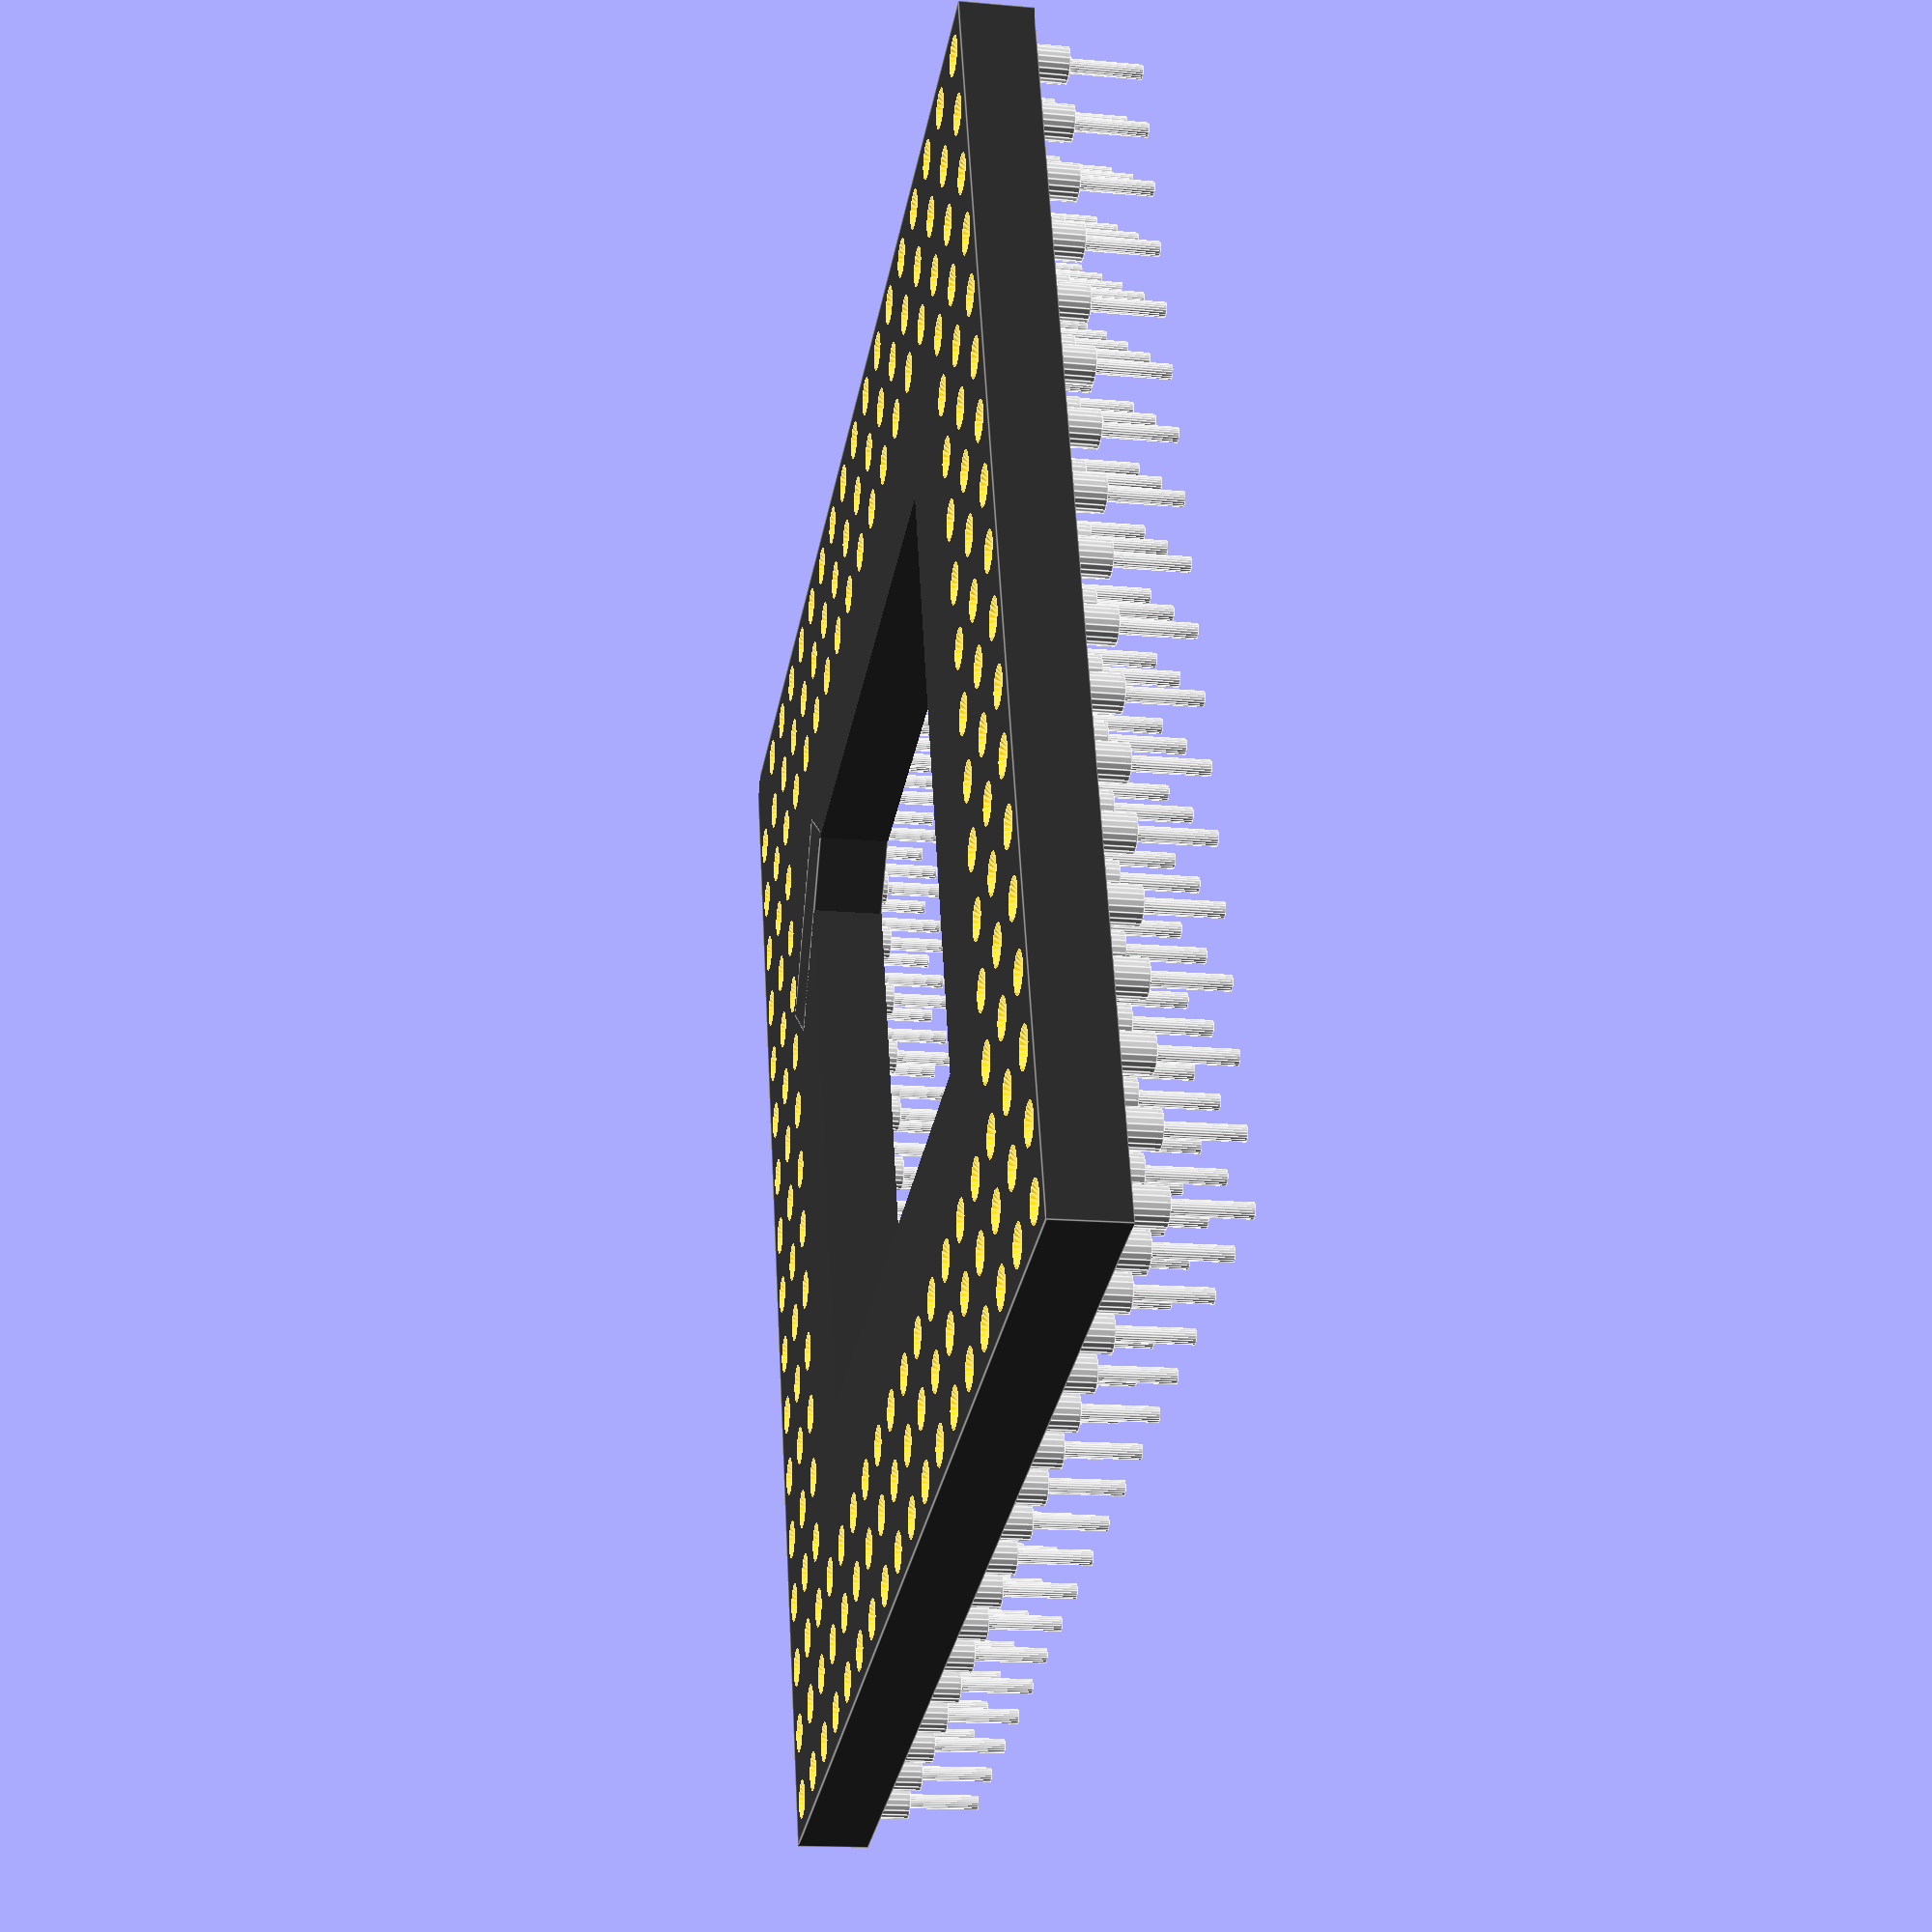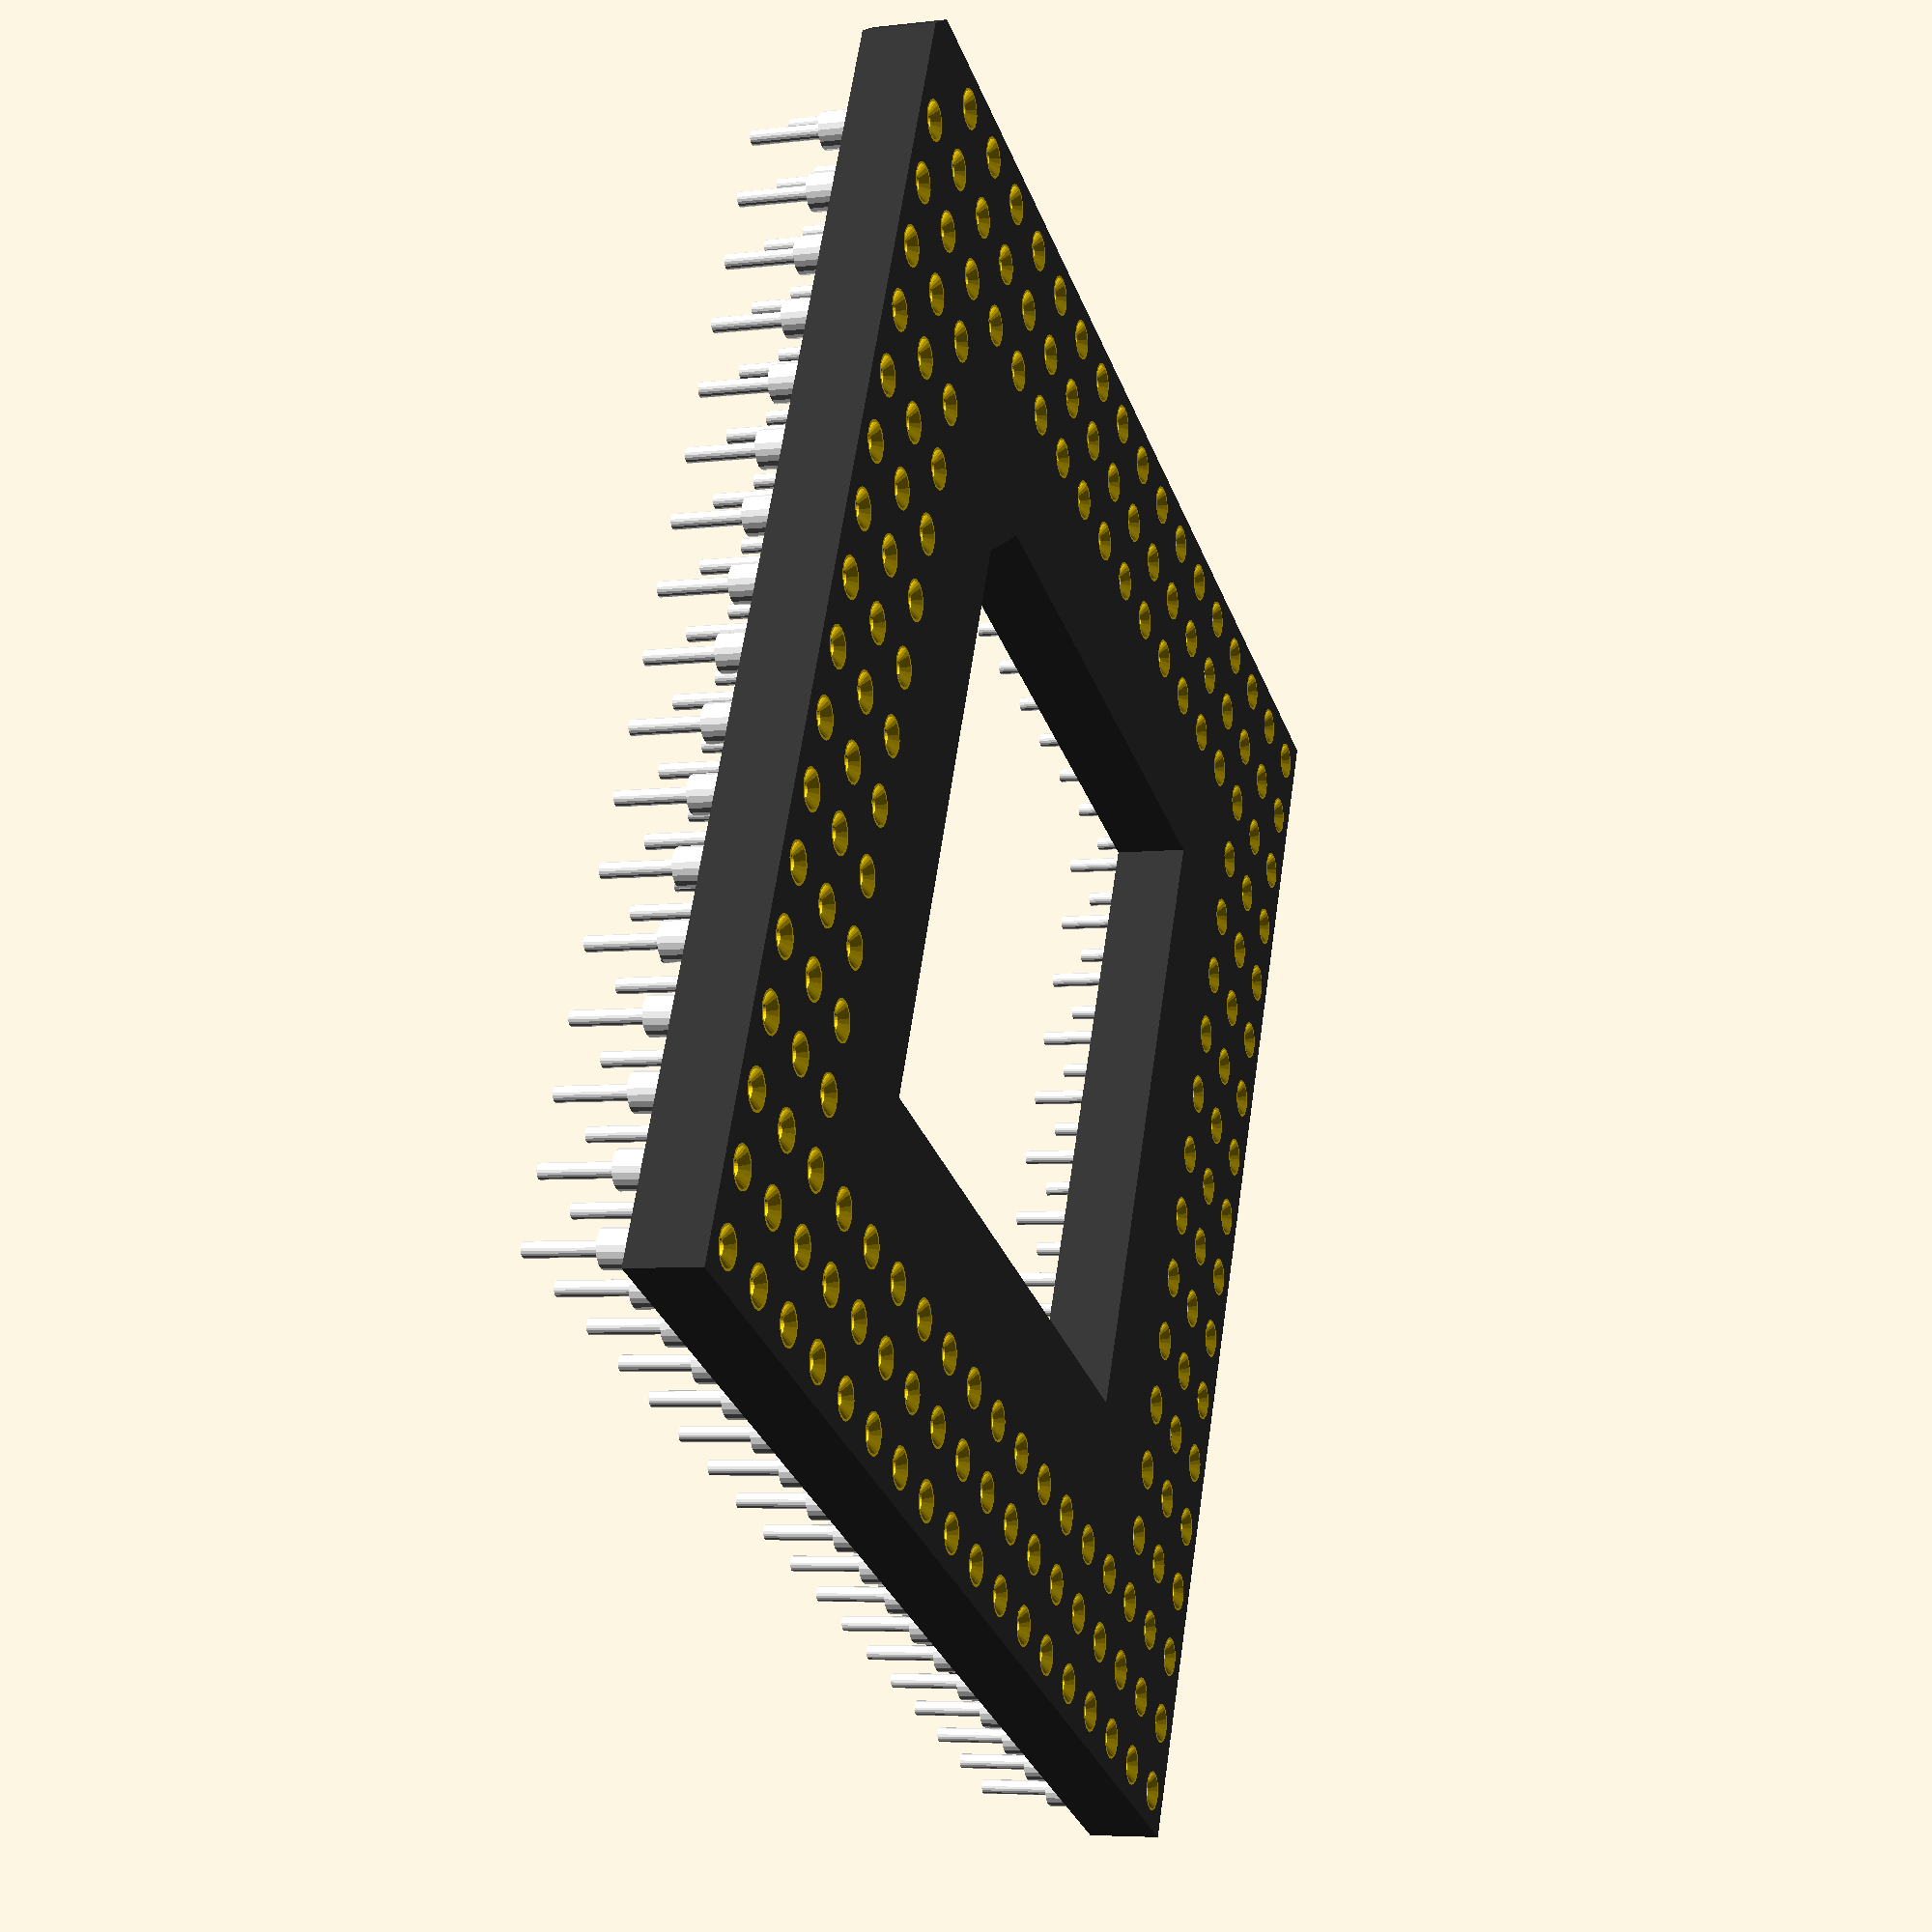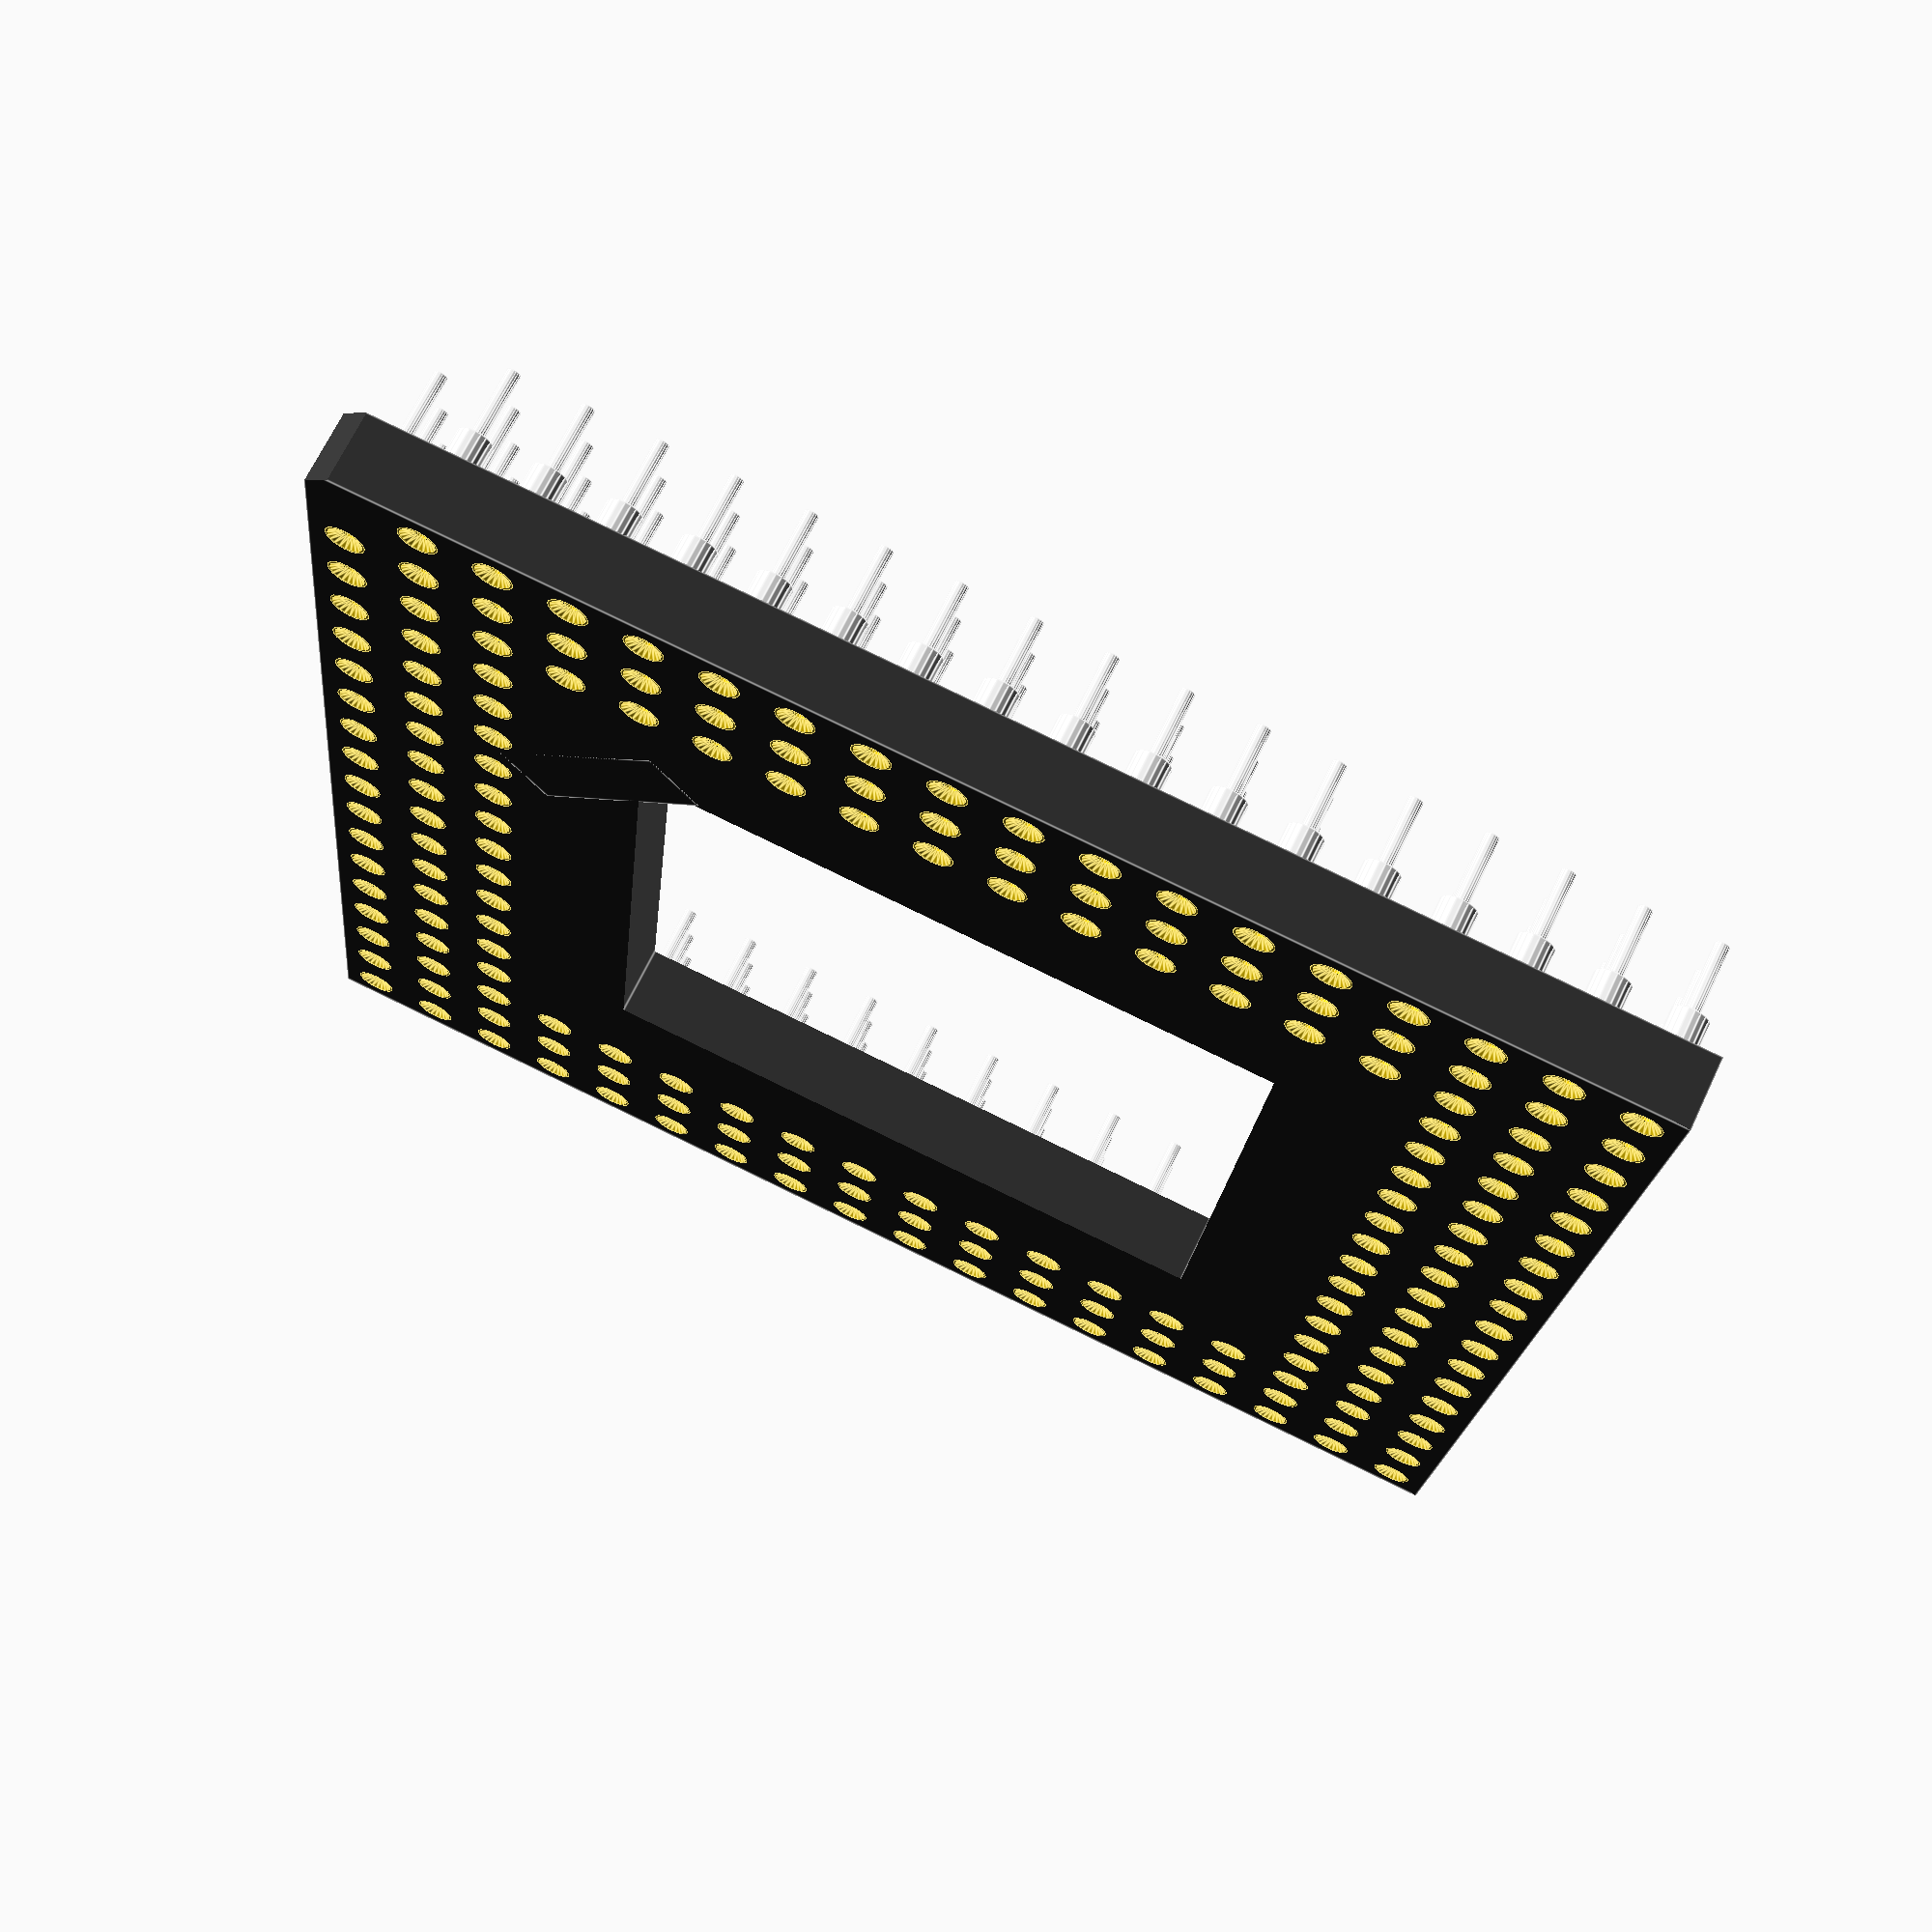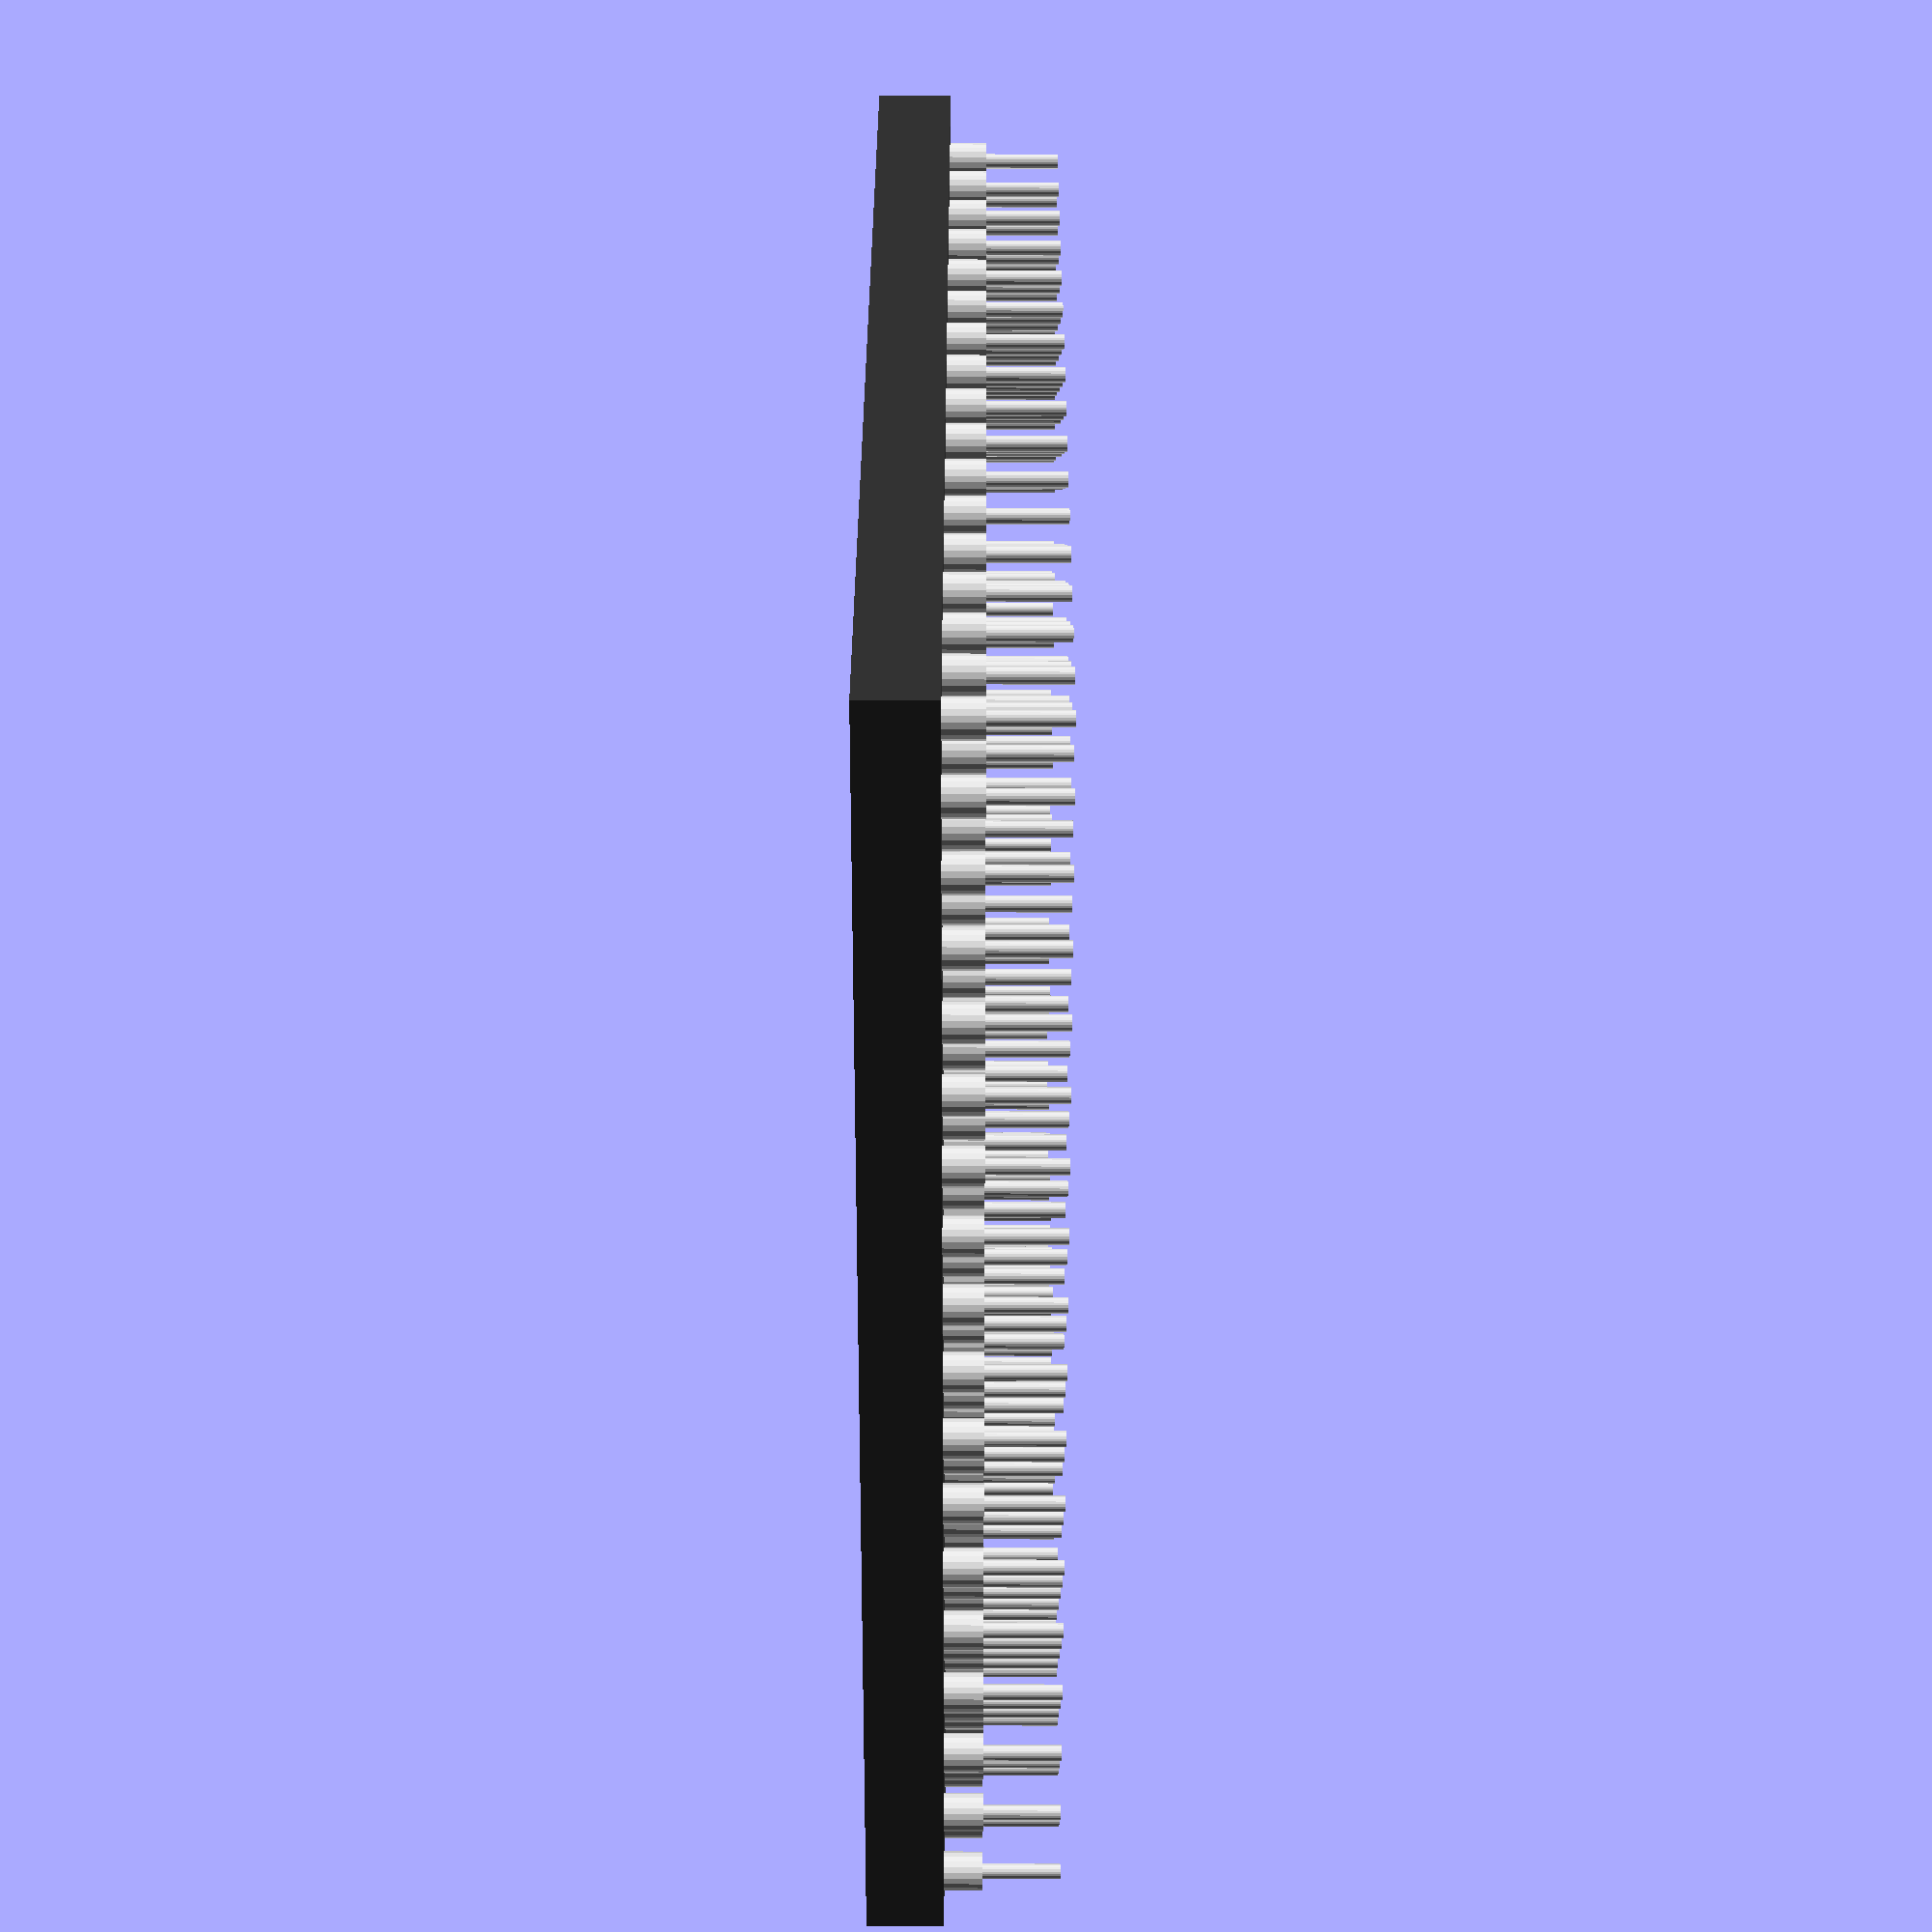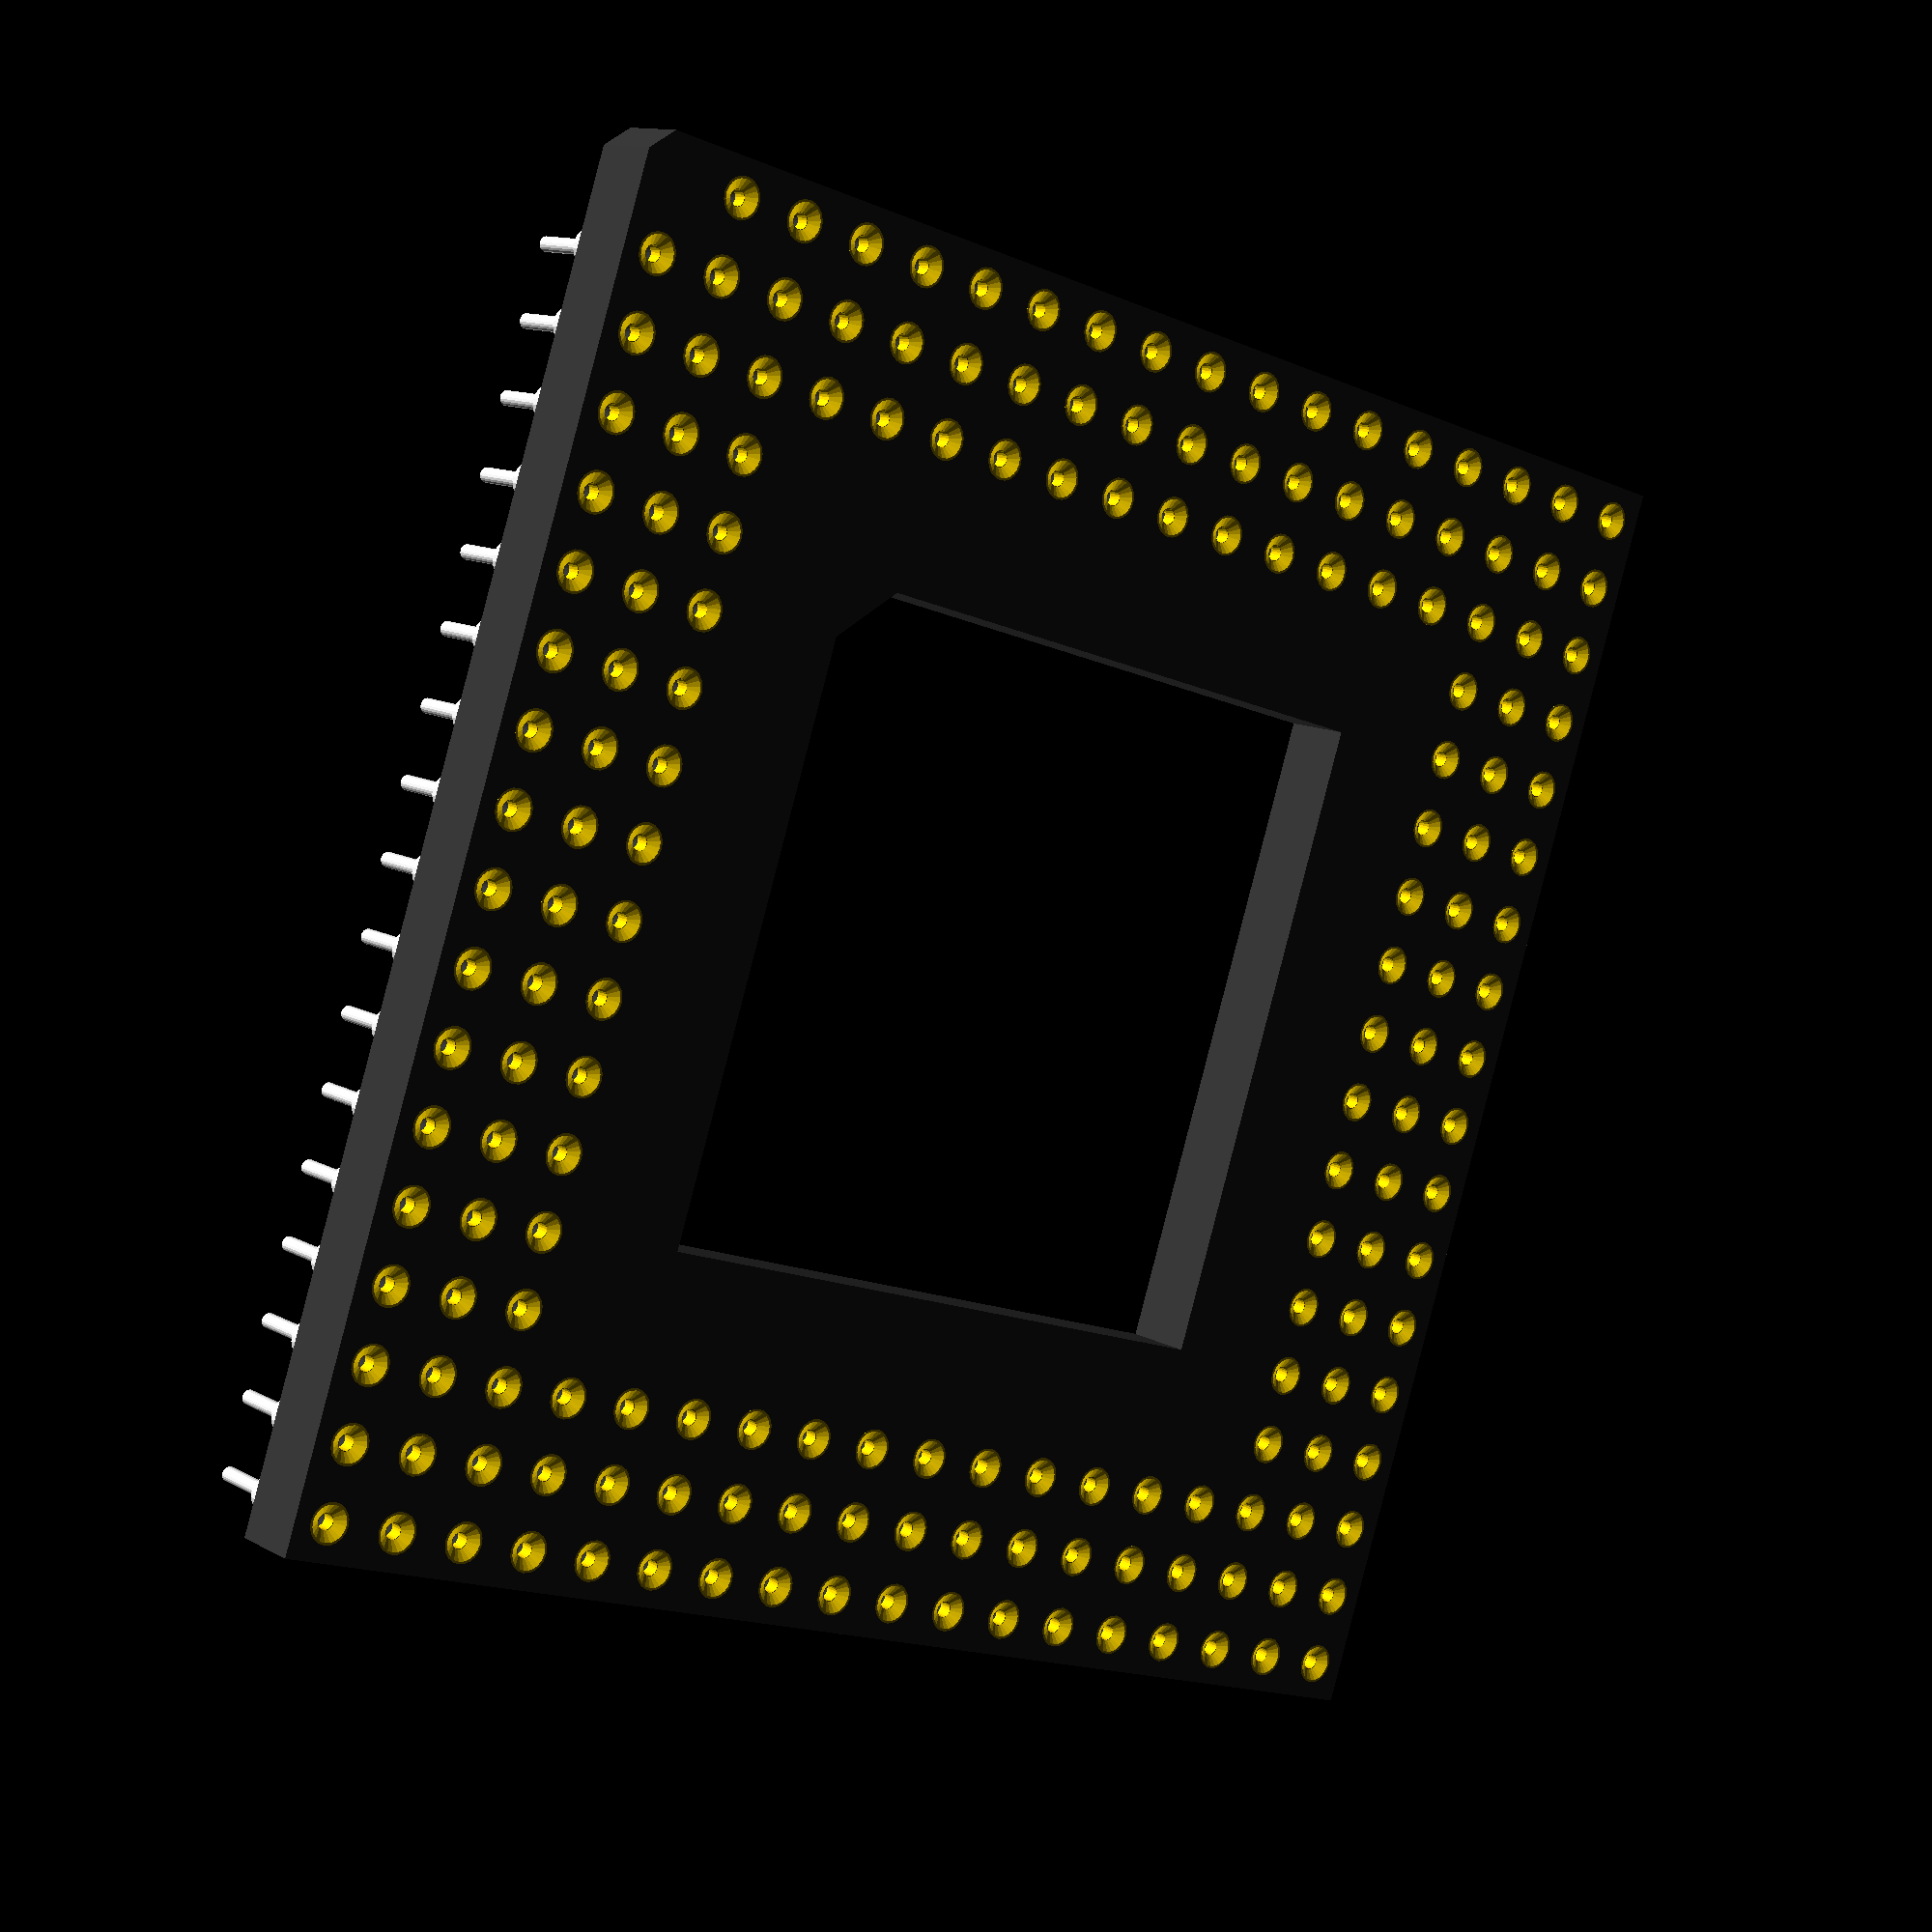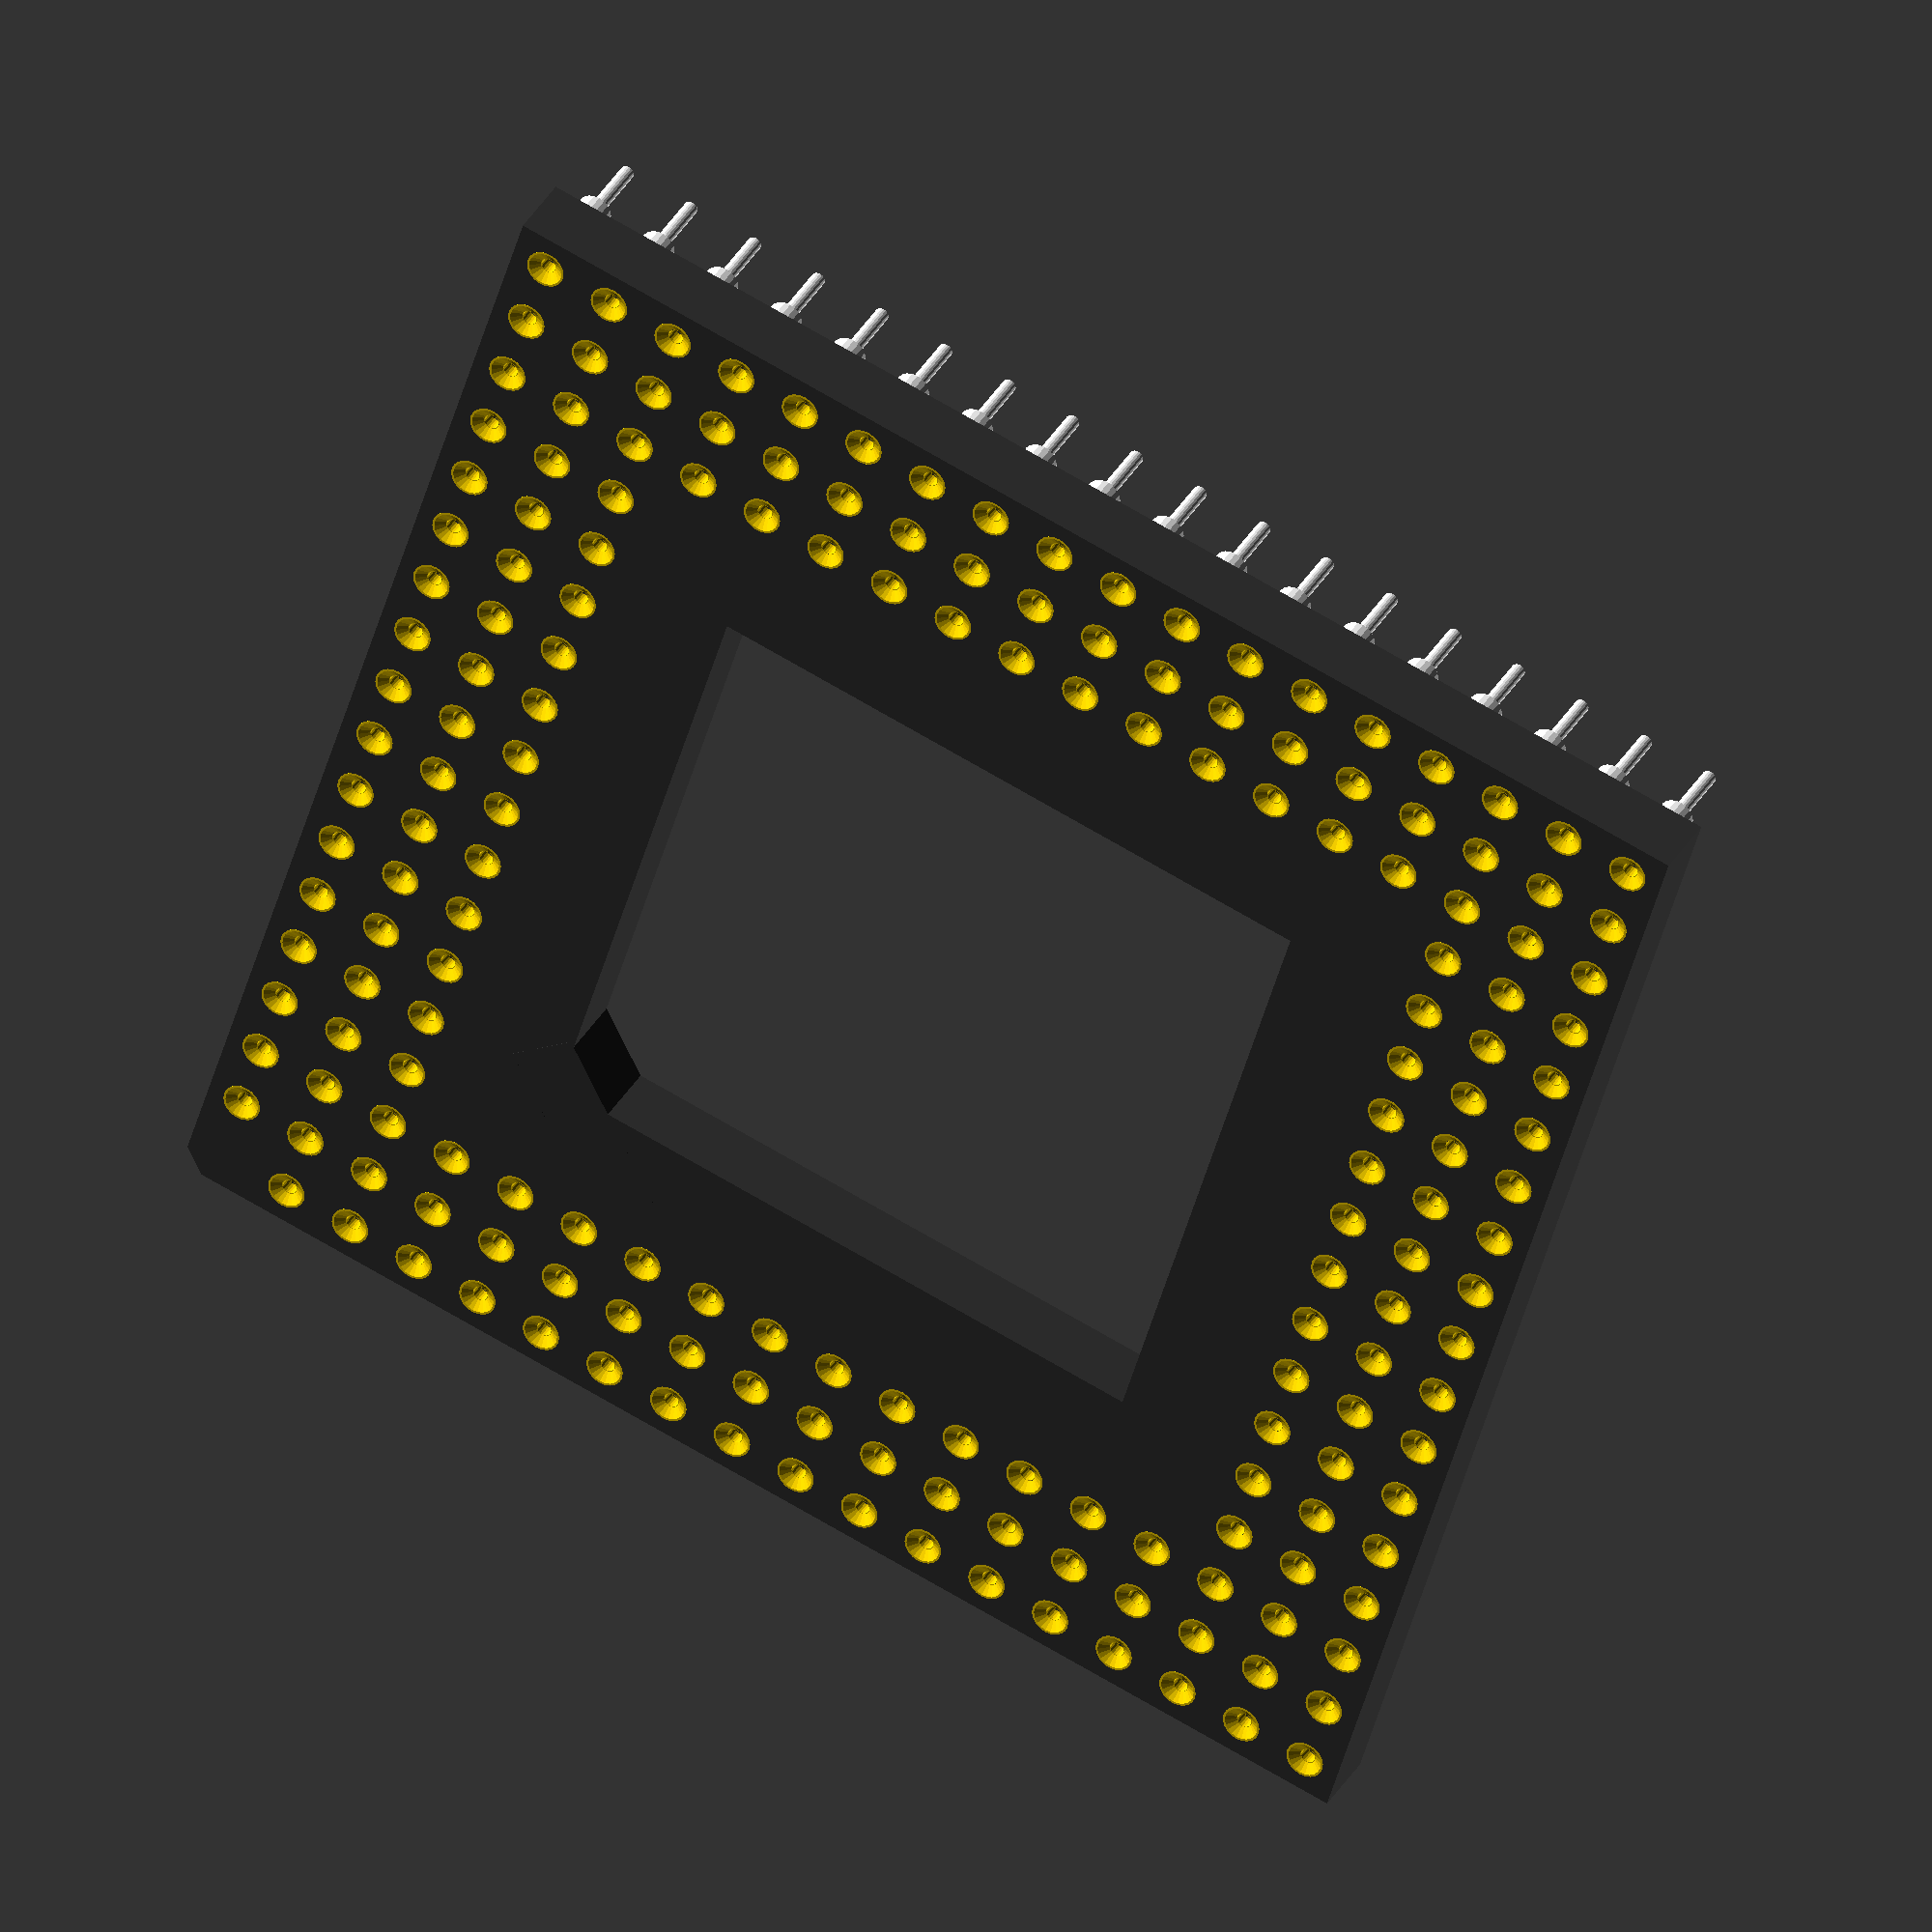
<openscad>
PIN_D = 0.02;
PIN_H = 0.125;


pin_locations = [
    [0, 1, 2, 3, 4, 5, 6, 7, 8, 9, 10, 11, 12, 13, 14, 15, 16, 17],
    [0, 1, 2, 3, 4, 5, 6, 7, 8, 9, 10, 11, 12, 13, 14, 15, 16, 17],
    [0, 1, 2, 3, 4, 5, 6, 7, 8, 9, 10, 11, 12, 13, 14, 15, 16, 17],
    [0, 1, 2,                                          15, 16, 17],
    [0, 1, 2,                                          15, 16, 17],
    [0, 1, 2,                                          15, 16, 17],
    [0, 1, 2,                                          15, 16, 17],
    [0, 1, 2,                                          15, 16, 17],
    [0, 1, 2,                                          15, 16, 17],
    [0, 1, 2,                                          15, 16, 17],
    [0, 1, 2,                                          15, 16, 17],
    [0, 1, 2,                                          15, 16, 17],
    [0, 1, 2,                                          15, 16, 17],
    [0, 1, 2,                                          15, 16, 17],
    [0, 1, 2,                                          15, 16, 17],
    [0, 1, 2, 3, 4, 5, 6, 7, 8, 9, 10, 11, 12, 13, 14, 15, 16, 17],
    [0, 1, 2, 3, 4, 5, 6, 7, 8, 9, 10, 11, 12, 13, 14, 15, 16, 17],
    [   1, 2, 3, 4, 5, 6, 7, 8, 9, 10, 11, 12, 13, 14, 15, 16, 17]
];

color("#eeeeee") {
    for(row = [0:len(pin_locations) - 1]) {
        for(column = [0:len(pin_locations[row]) - 1]) {
            translate([row * 0.1, pin_locations[row][column] * 0.1, 0])
                pin(PIN_D, PIN_H);
        }
    }
}

color("#333333")
difference() {

    // Socket interface
    translate([-0.05, -0.05, .15])
    union() {
        
        // Base rectangle shape with hole
        difference() {
            cube([1.8, 1.8, 0.1]);
            translate([.457, .457, -.01])
                cube([.885, .885, 0.12]);
        }
        
        // Angled cube
        translate([1.33, .38, 0])
            rotate([0, 0, 45])
                cube([0.3, 0.1, 0.1]);
    }


    // Holes for pins
    translate([0,0, .14])
        for(row = [0:len(pin_locations) - 1]) {
            for(column = [0:len(pin_locations[row]) - 1]) {
                translate([row * 0.1, pin_locations[row][column] * 0.1, 0])
                    pin_hole(PIN_D+0.002, PIN_H);
            }
        }
        
    translate([1.7, -.21, .14])
        rotate([0, 0, 45])
            cube([0.3, 0.1, 0.12]);
}

for(row = [0:len(pin_locations) - 1]) {
    for(column = [0:len(pin_locations[row]) - 1]) {
        translate([row * 0.1, pin_locations[row][column] * 0.1, .25])
            pin_socket(PIN_D, 0.01);
    }
}


module pin_socket(d, h) {
    $fn = 20;
    
    color("gold") {
    
        translate([0, 0, -h]) {
            union() {
                translate([0, 0, h/2])
                    difference() {
                        
                        cylinder(h = h, d = 0.055, center = true);
                        cylinder(h = h * 1.1, d = 0.021, d2 = 0.05, center = true);
                    }
            
                
                translate([0, 0, -.01])
                    difference() {
                        cylinder(h = 0.02, d = 0.023, center = true);
                        cylinder(h = 0.021, d = 0.021, center = true);
                    }
            }
        }
    }
}


module pin(d, h) {
    $fn = 20;
    translate([0, 0, h/2])
        cylinder(h = h, d = d, center = true);
    translate([0, 0, h])
        cylinder(h = h * .4, d = d * 2.5, center = true);
}
module pin_hole(d, h) {
    $fn = 20;
    translate([0, 0, h/2])
        cylinder(h = h * 0.62, d = d, center = true);
    translate([0, 0, h])
        cylinder(h = h * .4, d = d * 2.5, center = true);
}
</openscad>
<views>
elev=15.6 azim=163.2 roll=79.2 proj=p view=edges
elev=185.5 azim=24.5 roll=250.1 proj=p view=solid
elev=292.2 azim=185.7 roll=25.3 proj=p view=edges
elev=322.3 azim=174.1 roll=90.2 proj=p view=solid
elev=168.2 azim=18.4 roll=217.5 proj=p view=solid
elev=324.2 azim=106.6 roll=26.3 proj=o view=solid
</views>
